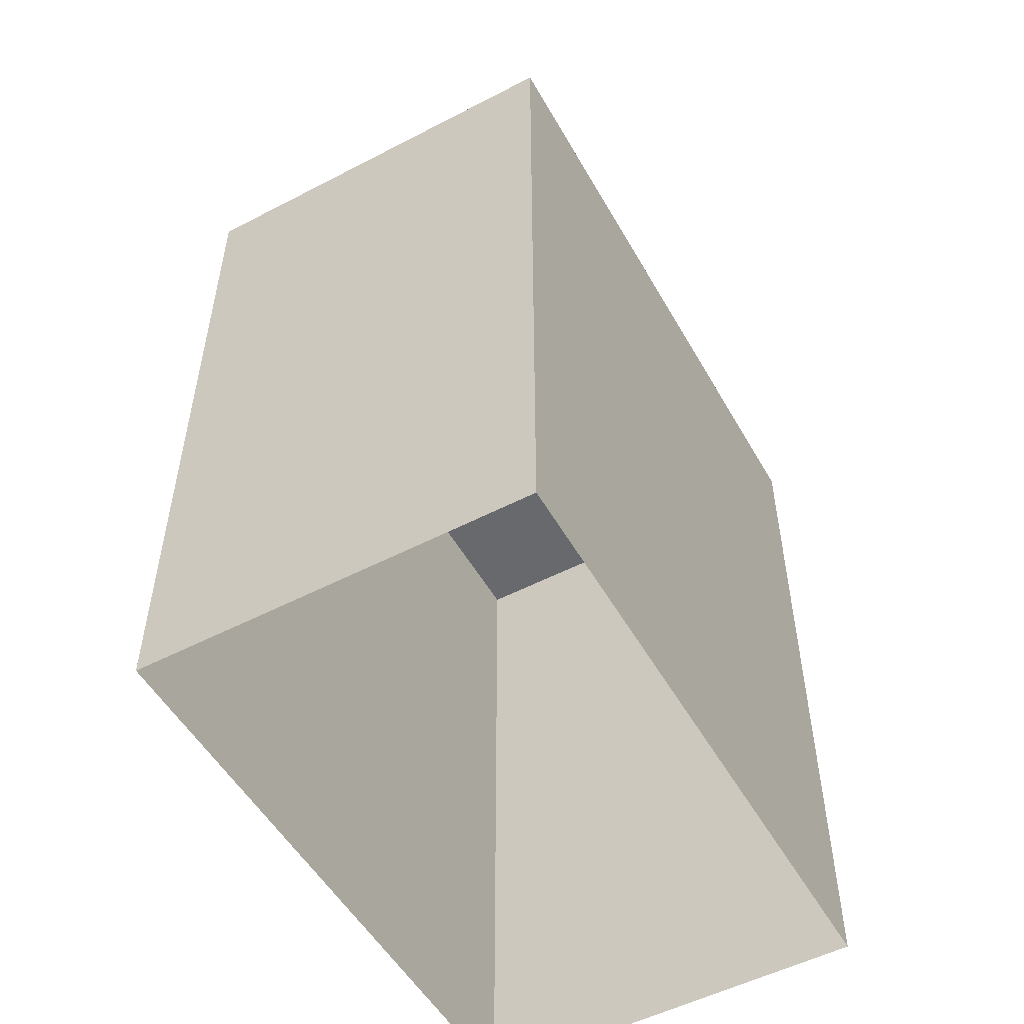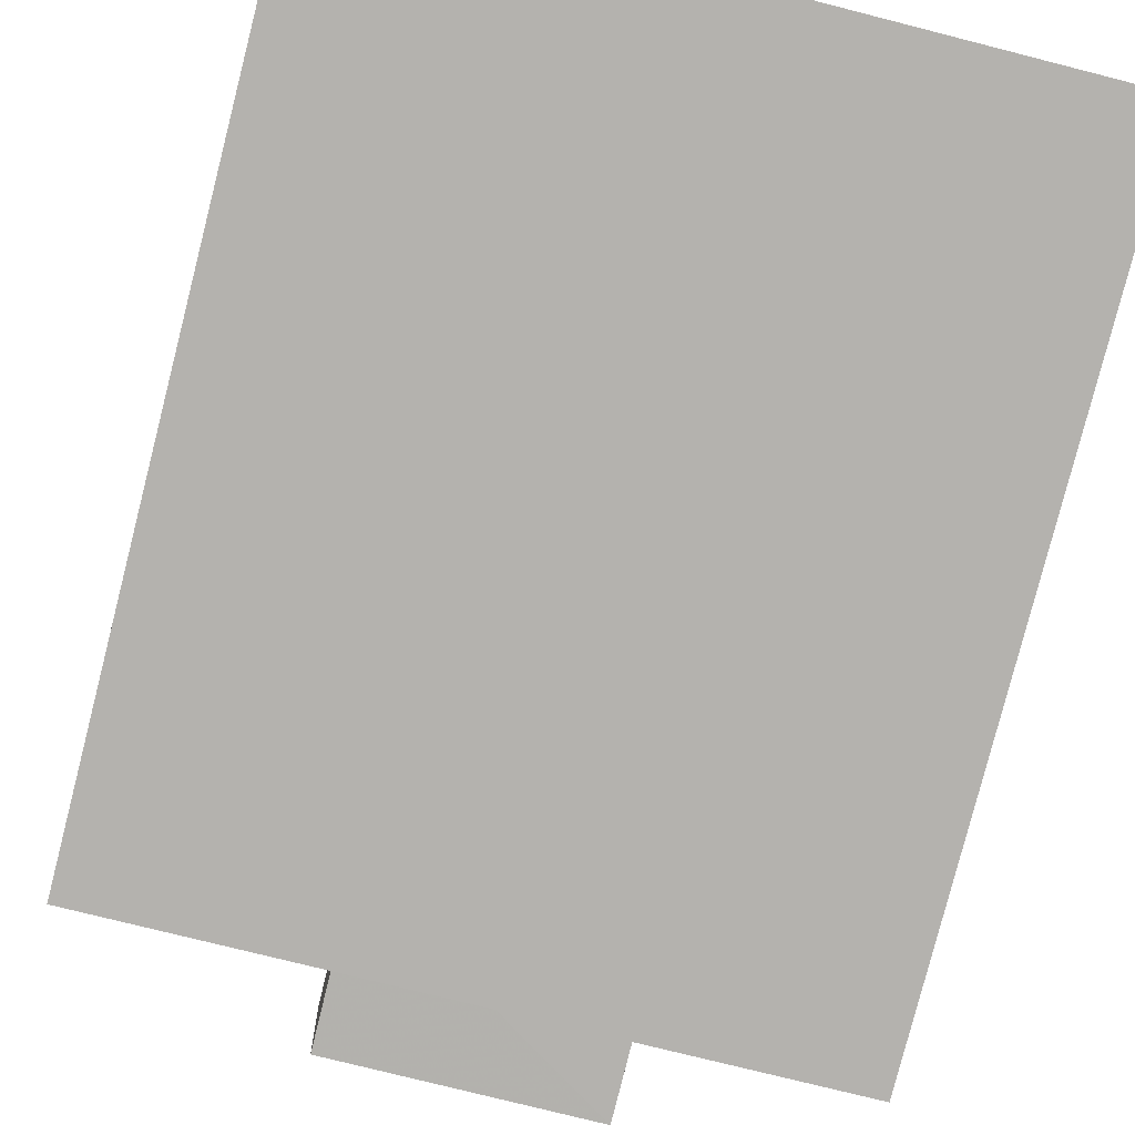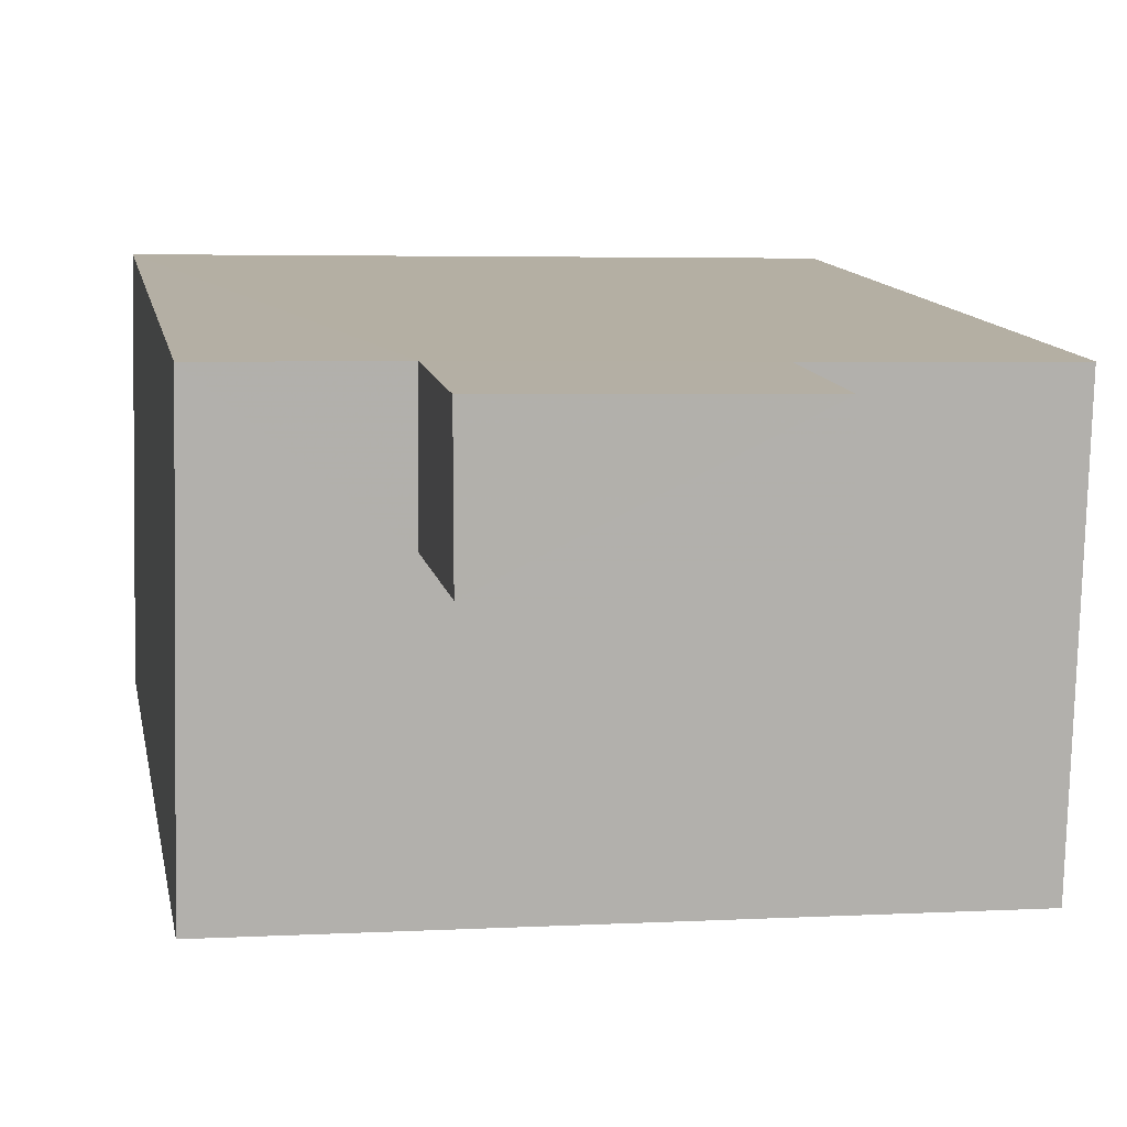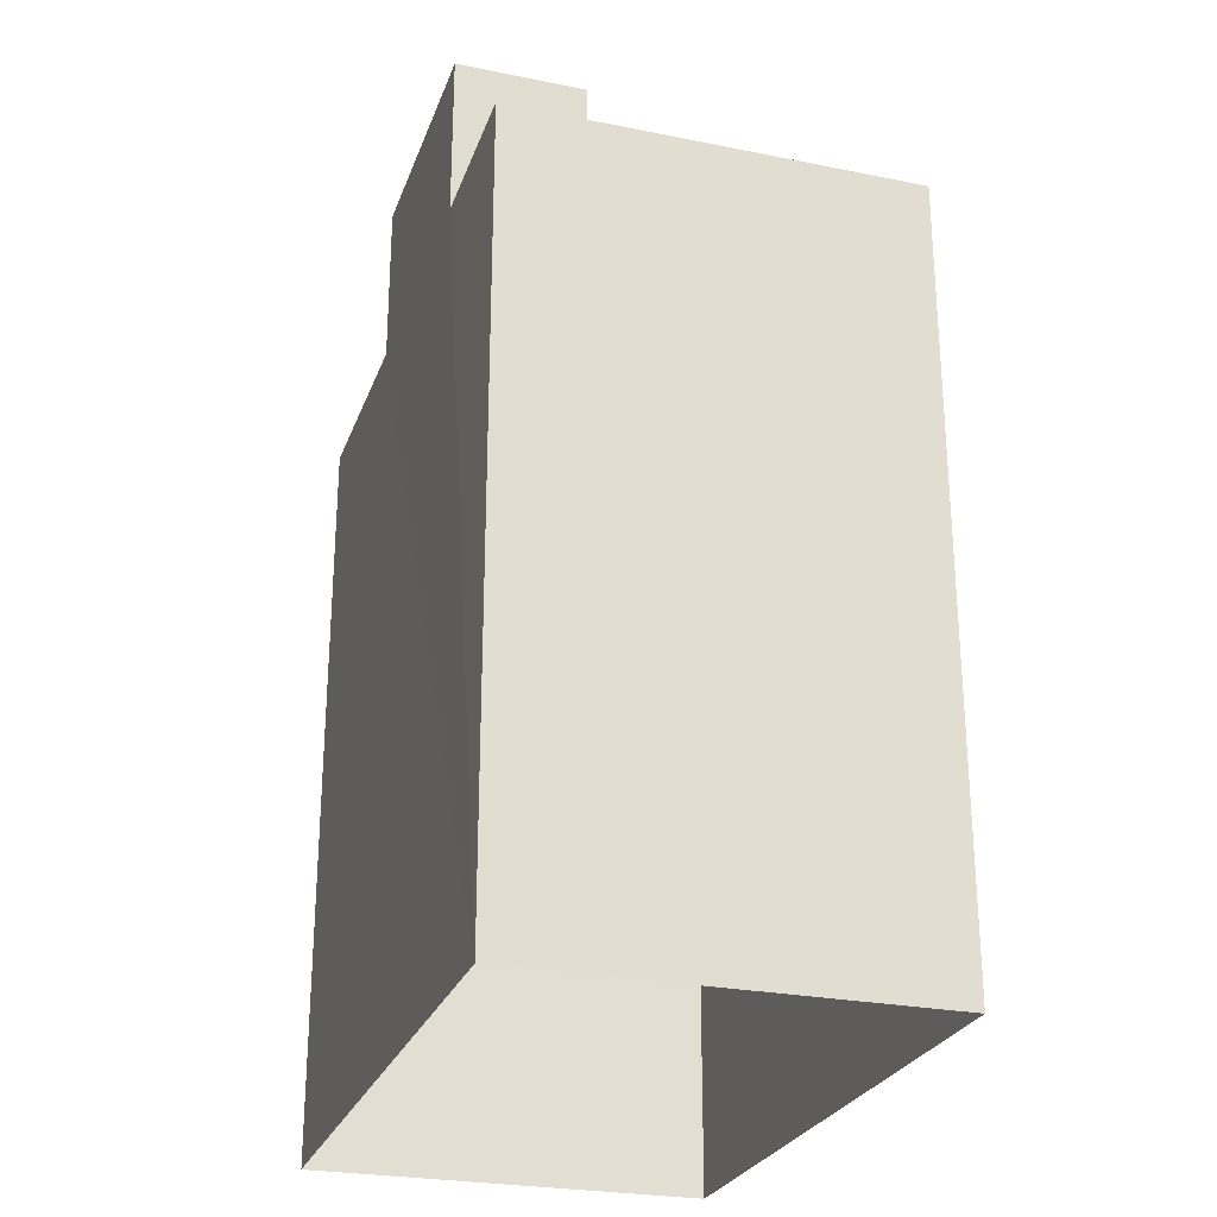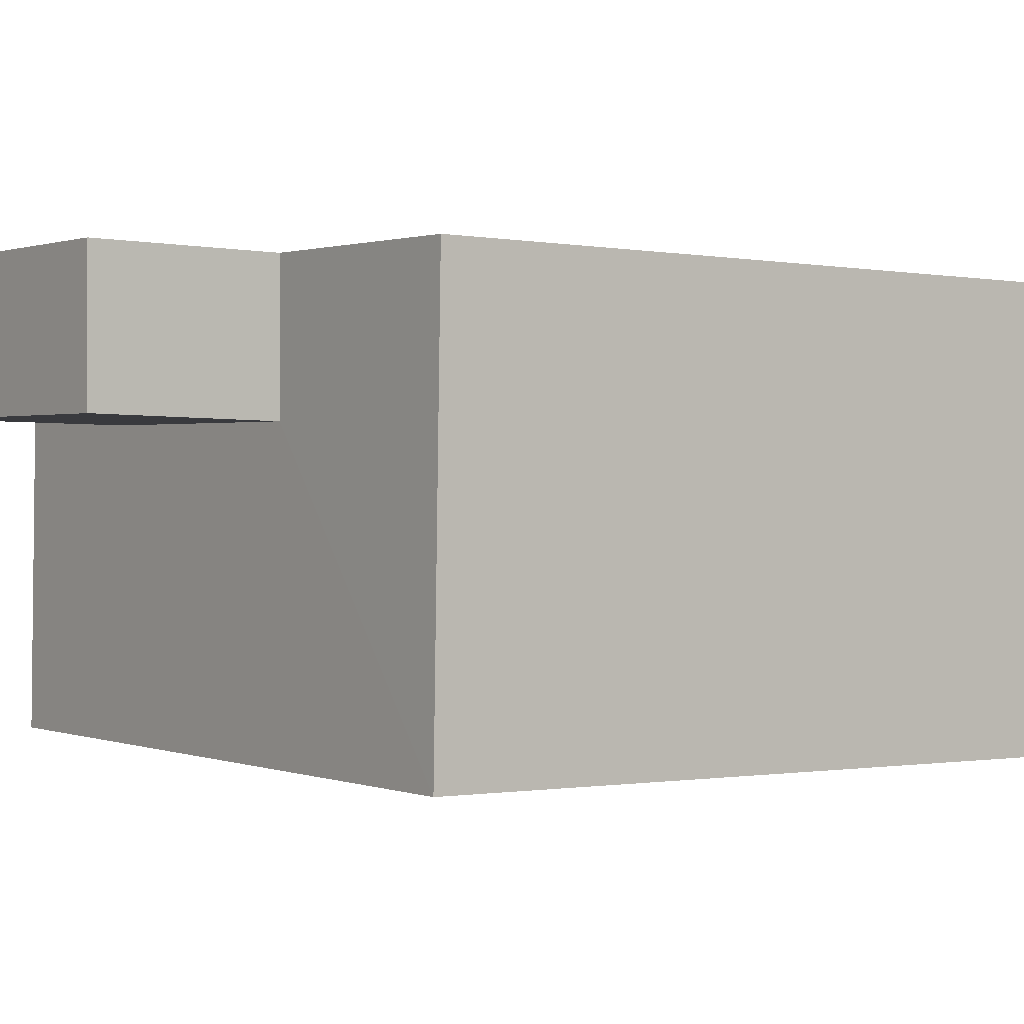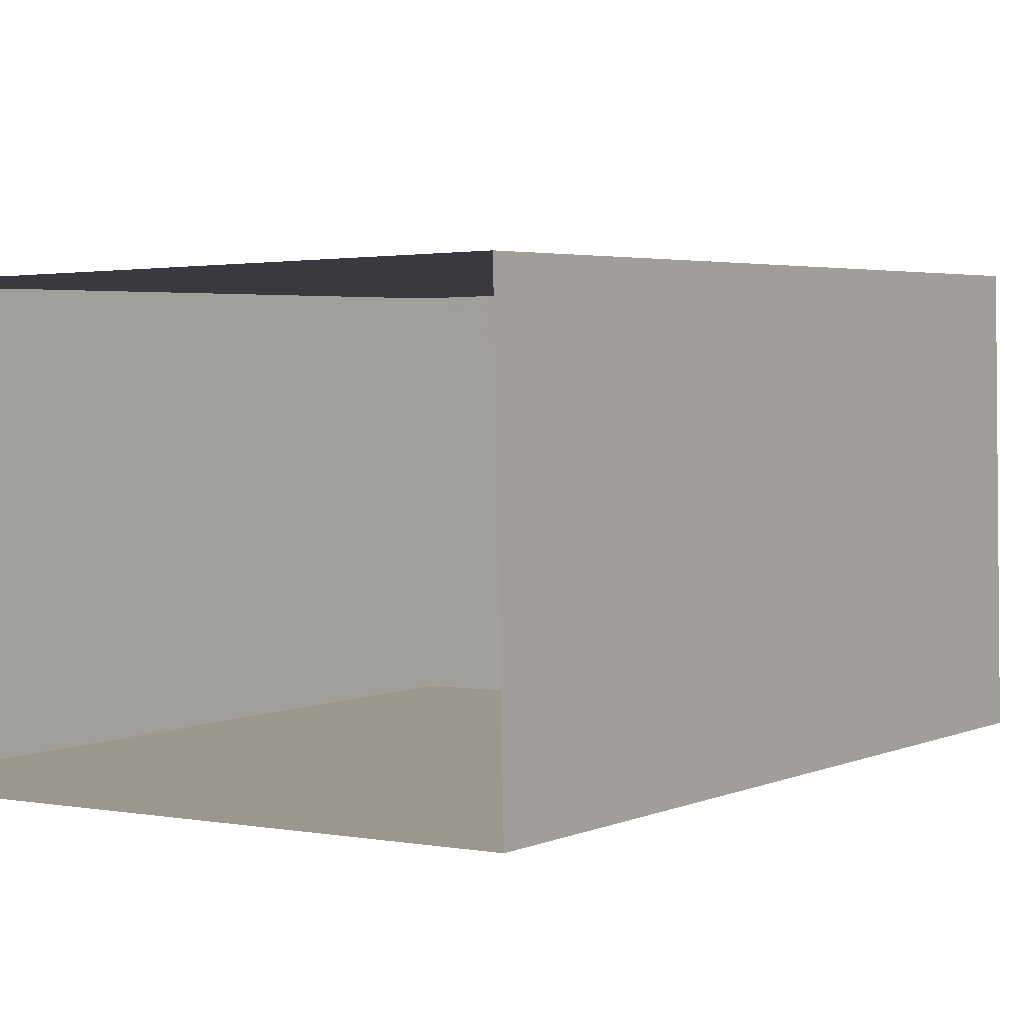
<metadata>
{"format":"obj","ext":"obj","renderer":"f3d","projection":"perspective","resolution":1024,"background":"white","views":[{"elev":-52.6,"azim":-62.2,"up":"+Z"},{"elev":-79.9,"azim":165.7,"up":"+Y"},{"elev":11.4,"azim":-10.2,"up":"+Y"},{"elev":-26.2,"azim":-108.8,"up":"+Z"},{"elev":-0.7,"azim":53.8,"up":"+Y"},{"elev":3.5,"azim":-144.5,"up":"+Y"}]}
</metadata>
<code>
v -3.728e+05 -1.035e+05 31.79
v -3.728e+05 -1.035e+05 31.79
v -3.728e+05 -1.035e+05 31.79
v -3.728e+05 -1.035e+05 31.79
v -3.728e+05 -1.035e+05 44.13
v -3.728e+05 -1.035e+05 44.13
v -3.728e+05 -1.035e+05 44.13
v -3.728e+05 -1.035e+05 44.13
v -3.728e+05 -1.035e+05 41.93
v -3.728e+05 -1.035e+05 41.93
v -3.728e+05 -1.035e+05 41.93
v -3.728e+05 -1.035e+05 41.93
v -3.728e+05 -1.035e+05 41.93
v -3.728e+05 -1.035e+05 41.93
v -3.728e+05 -1.035e+05 41.93
v -3.728e+05 -1.035e+05 41.93
f 1 2 3
f 1 4 2
f 5 6 7
f 5 8 6
f 9 10 11
f 11 10 12
f 12 13 14
f 14 13 15
f 10 9 16
f 10 13 12
f 12 4 1
f 12 14 4
f 2 4 16
f 2 16 9
f 4 14 15
f 5 16 8
f 16 15 8
f 4 15 16
f 12 1 3
f 11 12 3
f 11 3 2
f 9 11 2
f 15 6 8
f 15 13 6
f 16 5 7
f 10 16 7
f 10 7 6
f 13 10 6

</code>
